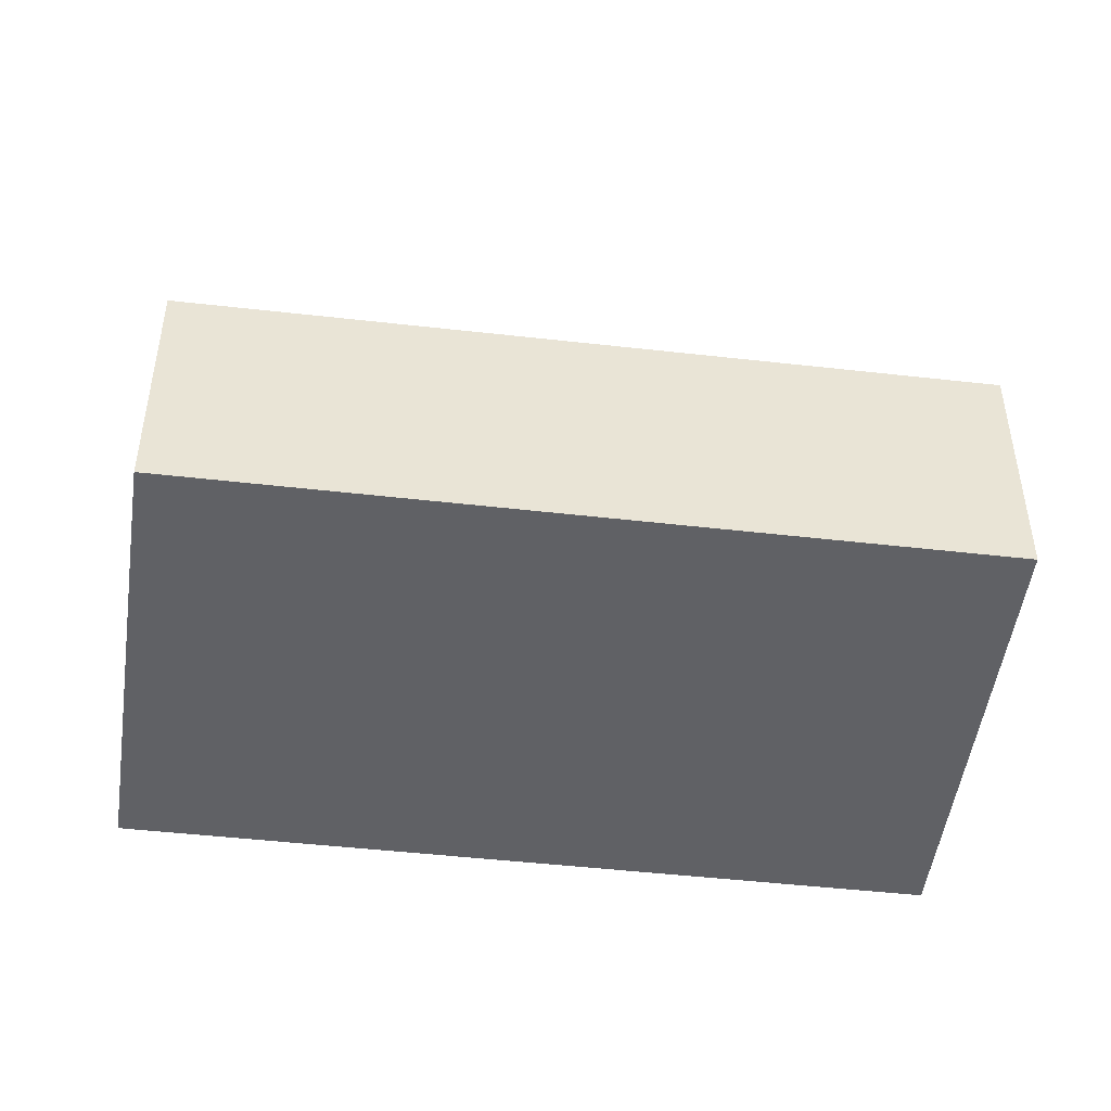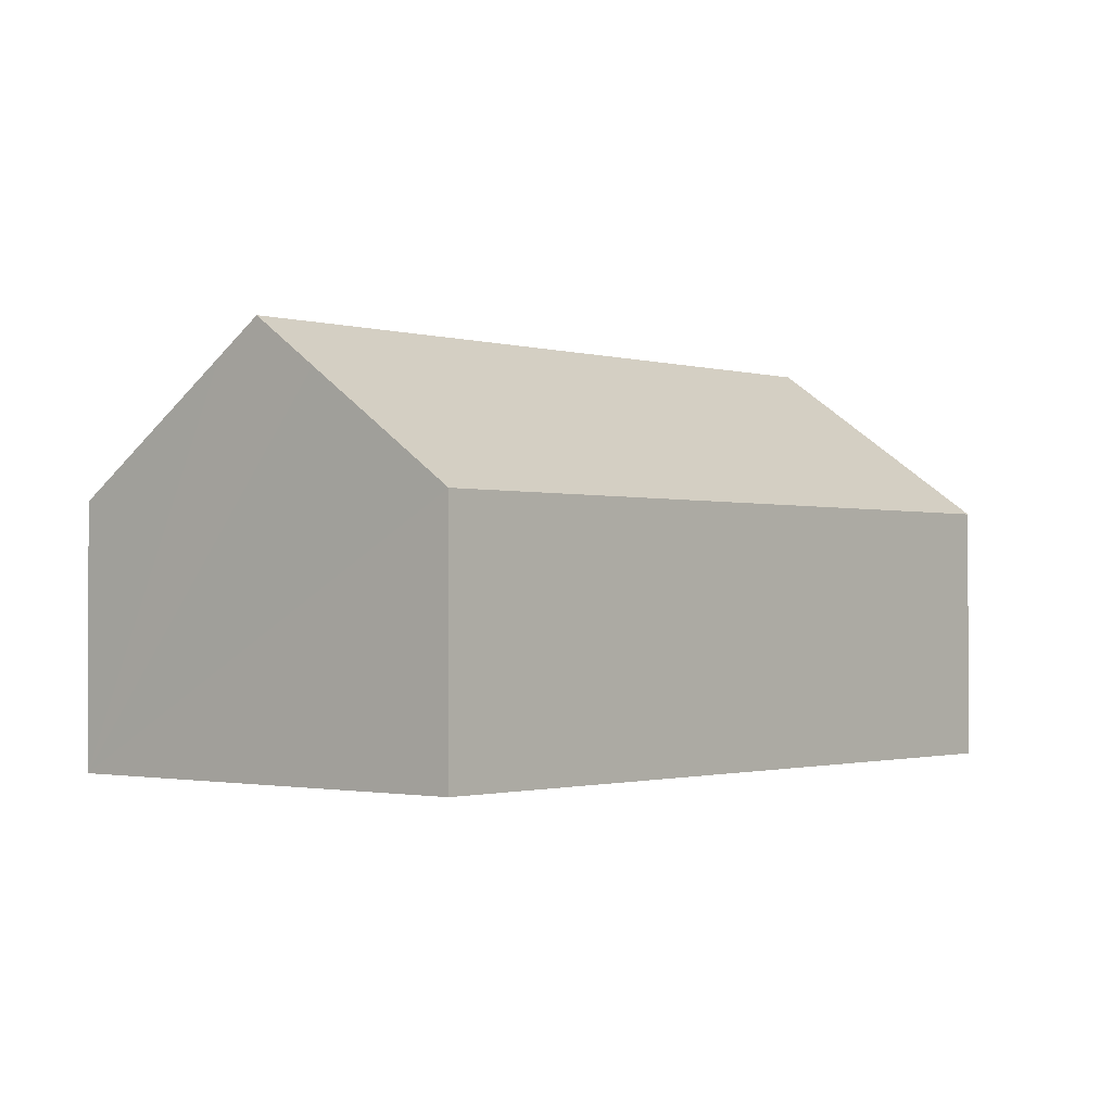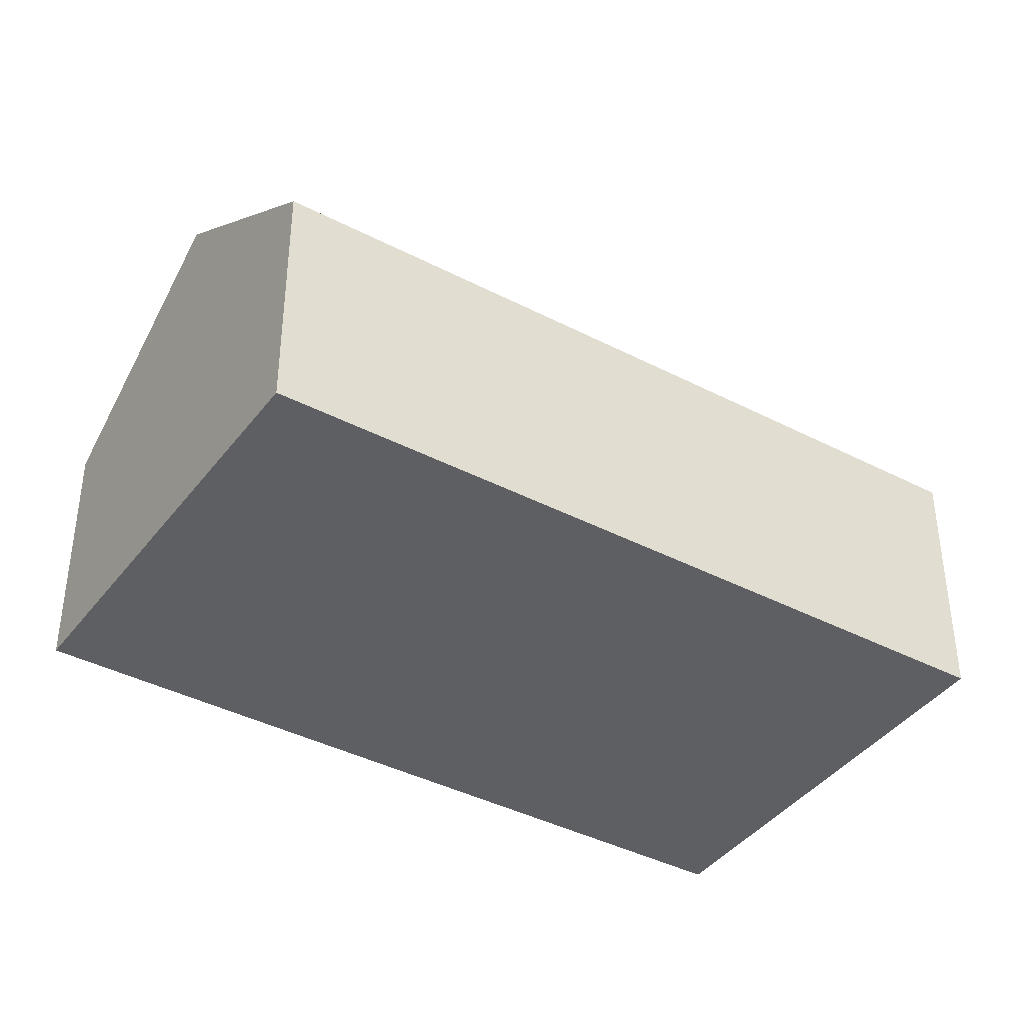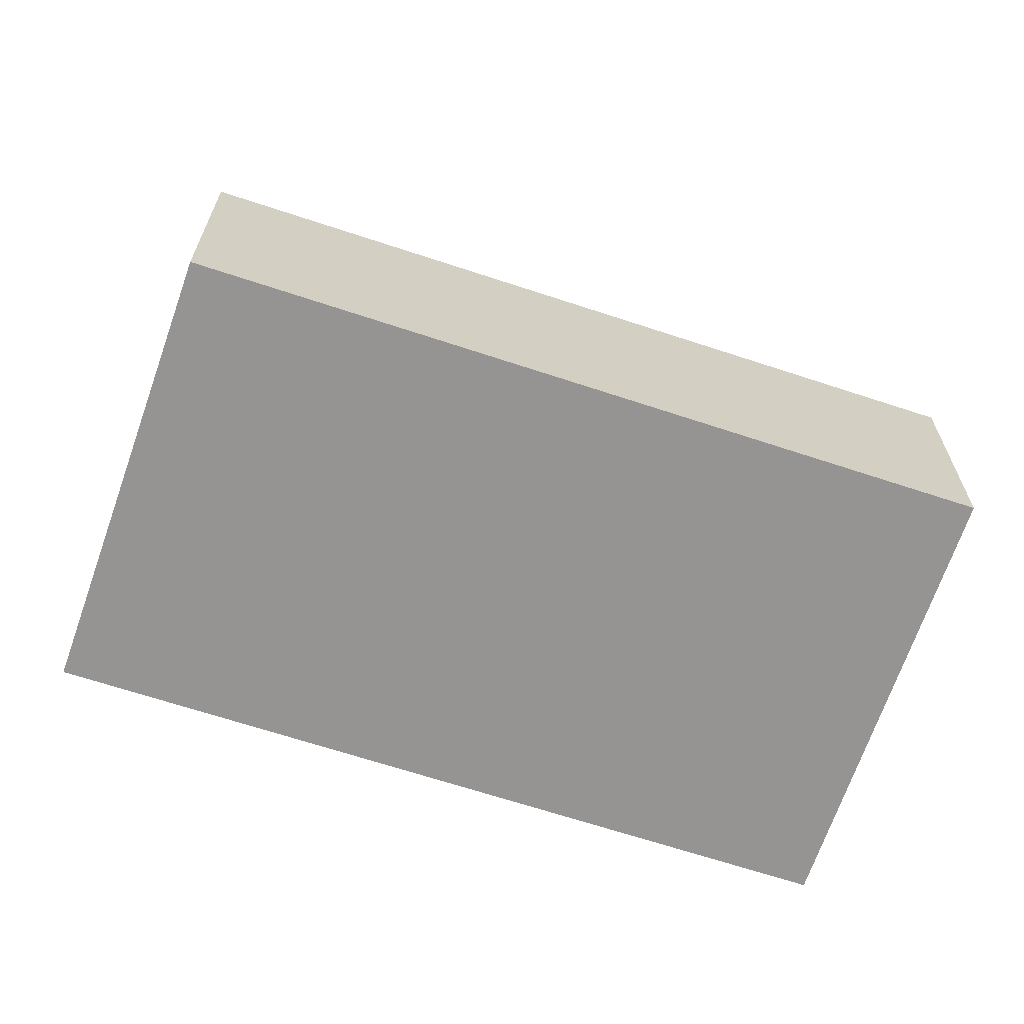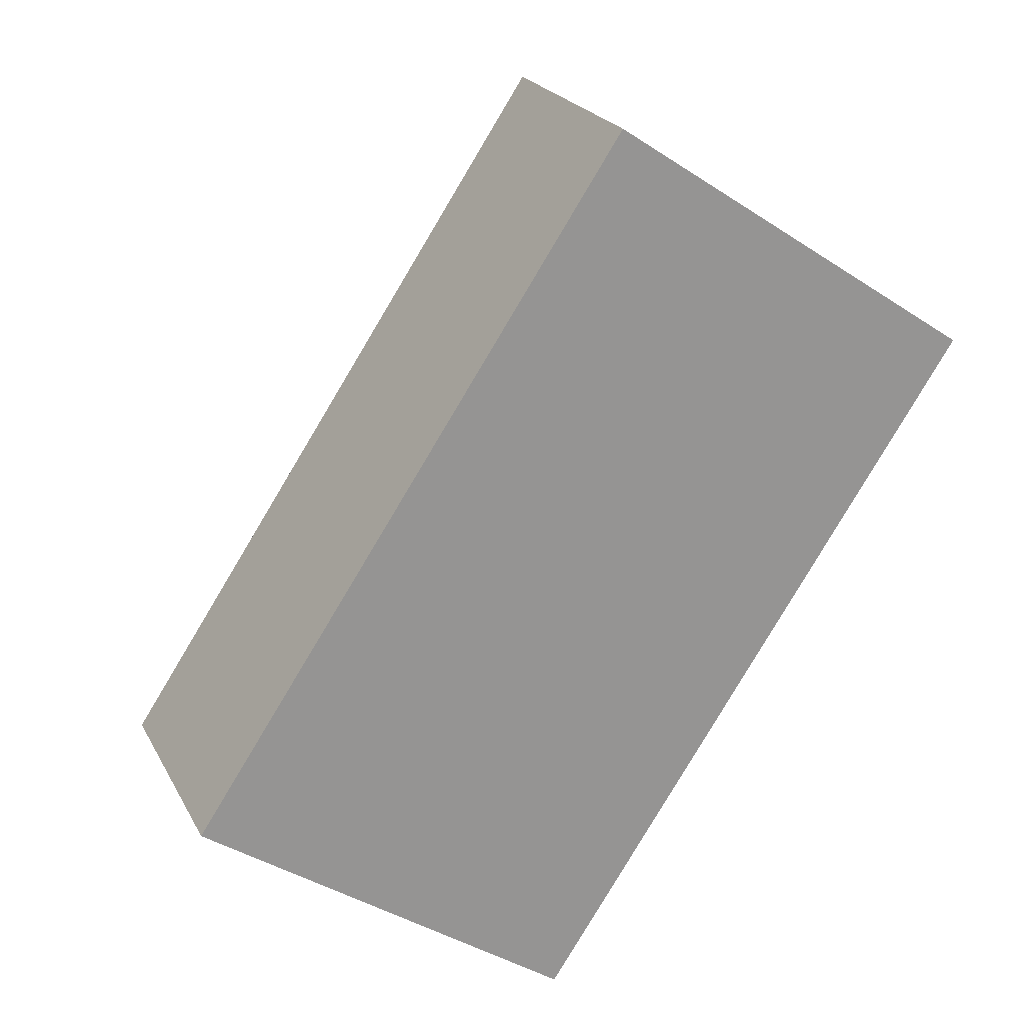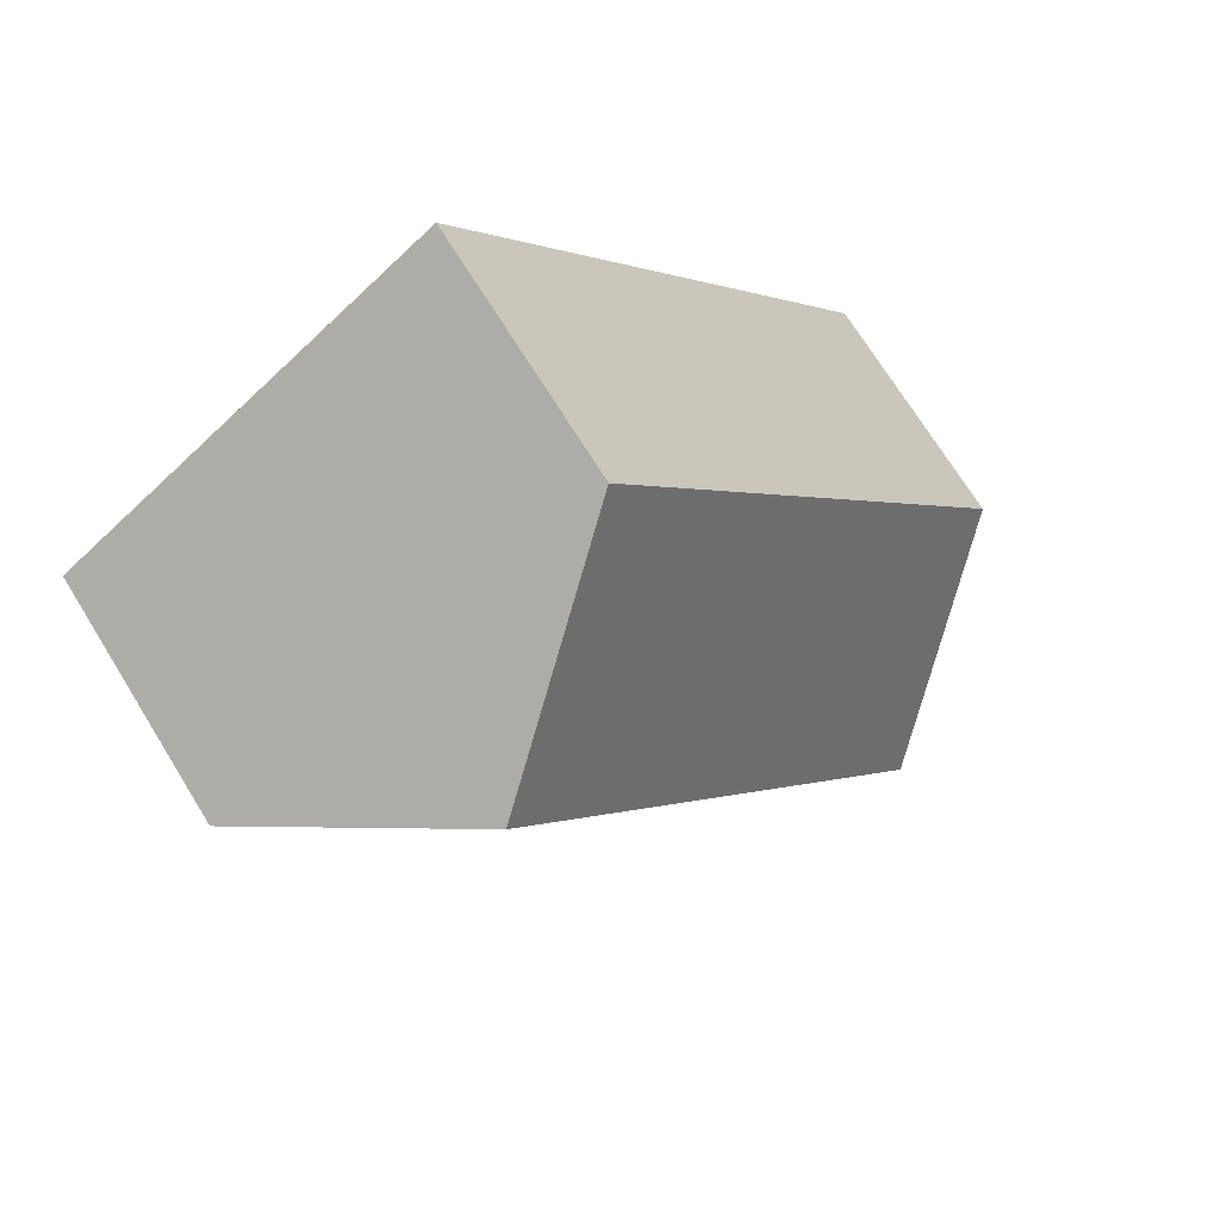
<metadata>
{"format":"obj","ext":"obj","renderer":"f3d","projection":"perspective","resolution":1024,"background":"white","views":[{"elev":-48.5,"azim":-63.8,"up":"+Y"},{"elev":-1.1,"azim":74.0,"up":"+Y"},{"elev":-40.3,"azim":-89.1,"up":"+Y"},{"elev":-67.1,"azim":-74.9,"up":"+Y"},{"elev":22.4,"azim":-21.6,"up":"+Z"},{"elev":71.3,"azim":148.3,"up":"+Z"}]}
</metadata>
<code>
v  4.318 9.382 -2.964
v  18.72 5.768 9.415
v  8.623 5.768 -5.92
v  15.71 8.275 11.43
v  14.38 9.382 12.32
v  10.06 5.782 15.21
v  0 5.757 3.525e-16
v  13.46 8.614 12.94
v  0 0 0
v  4.318 1.815e-16 -2.964
v  8.623 3.625e-16 -5.92
v  10.06 -9.315e-16 15.21
v  13.46 -7.922e-16 12.94
v  18.72 -5.765e-16 9.415
v  14.38 -7.544e-16 12.32
v  15.71 -6.999e-16 11.43
g defaultobject
f 1 2 3
f 2 1 4
f 4 1 5
f 6 1 7
f 1 6 5
f 5 6 8
f 3 7 1
f 7 3 9
f 9 3 10
f 10 3 11
f 7 12 6
f 12 7 9
f 12 8 6
f 8 12 5
f 5 12 4
f 4 12 2
f 2 12 13
f 2 13 14
f 14 13 15
f 14 15 16
f 14 3 2
f 3 14 11
f 10 12 9
f 12 10 11
f 12 11 16
f 16 11 14
f 12 16 15
f 12 15 13

</code>
